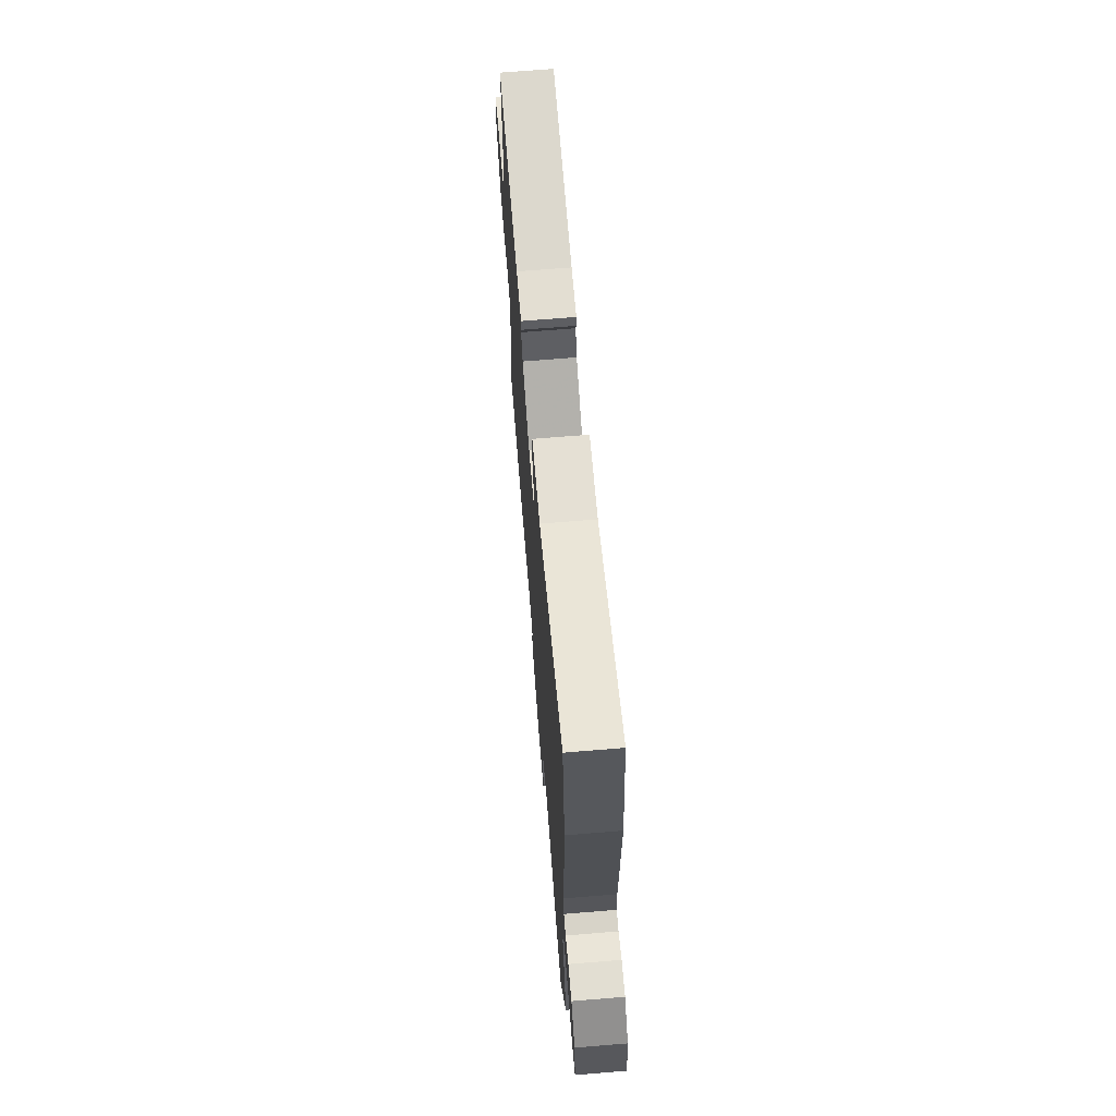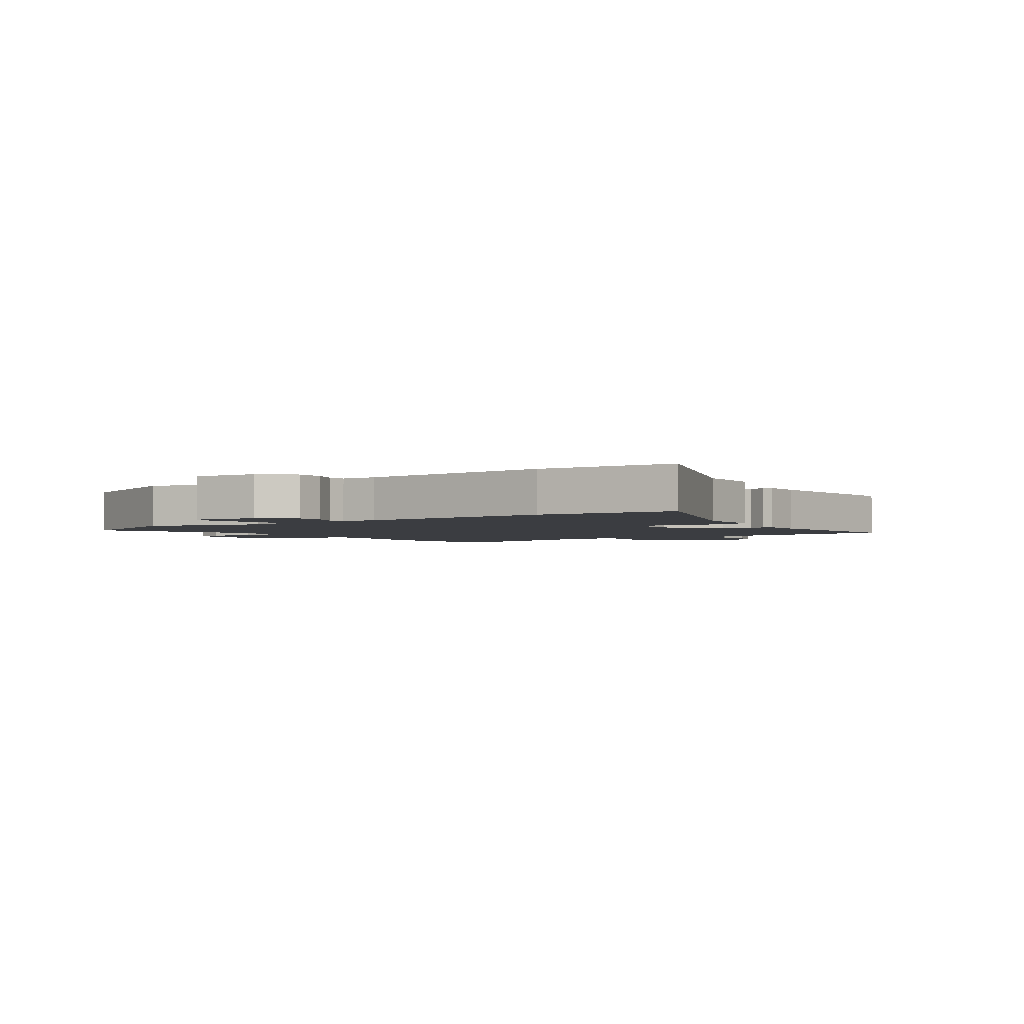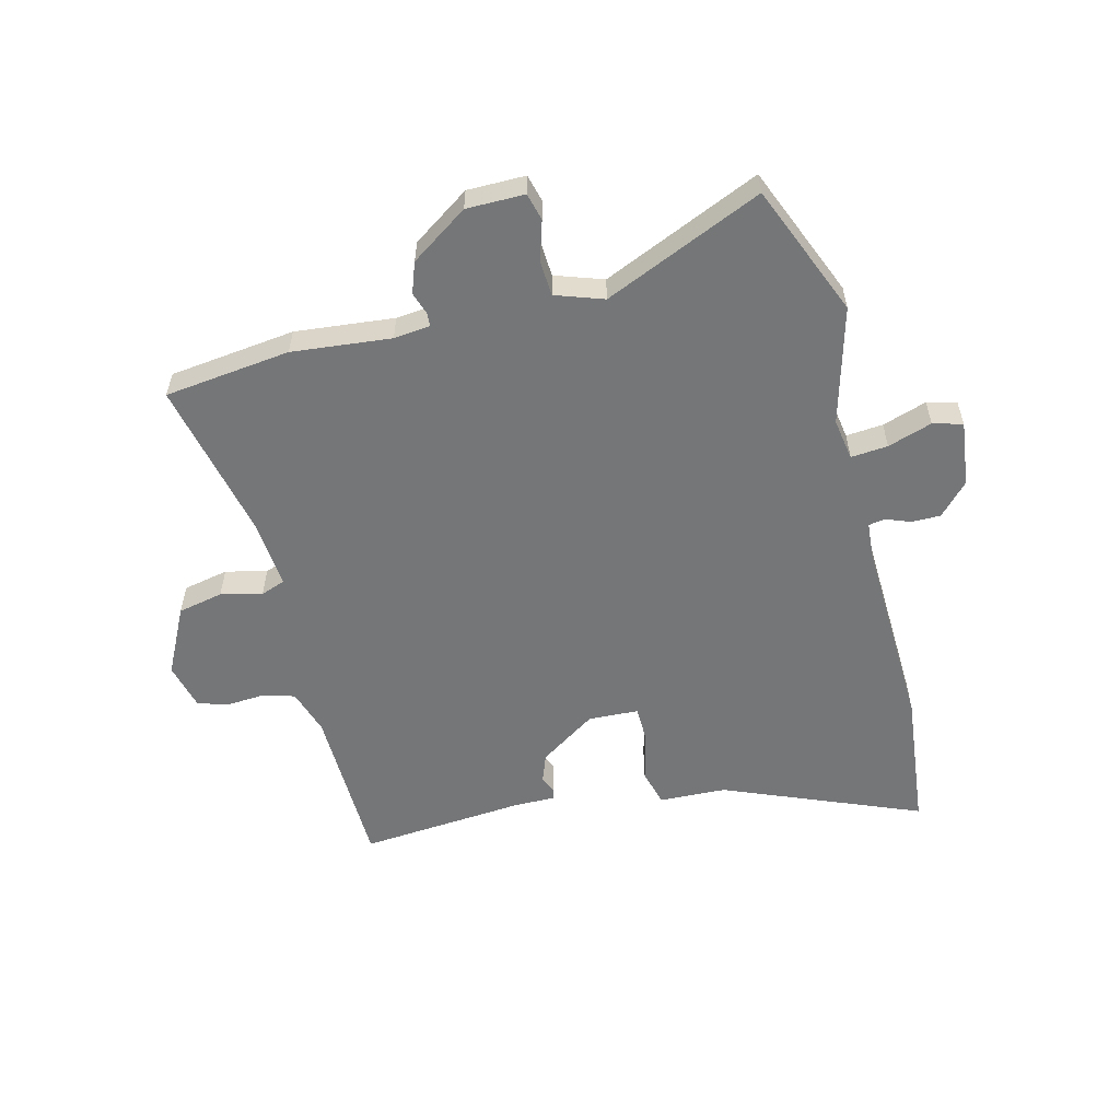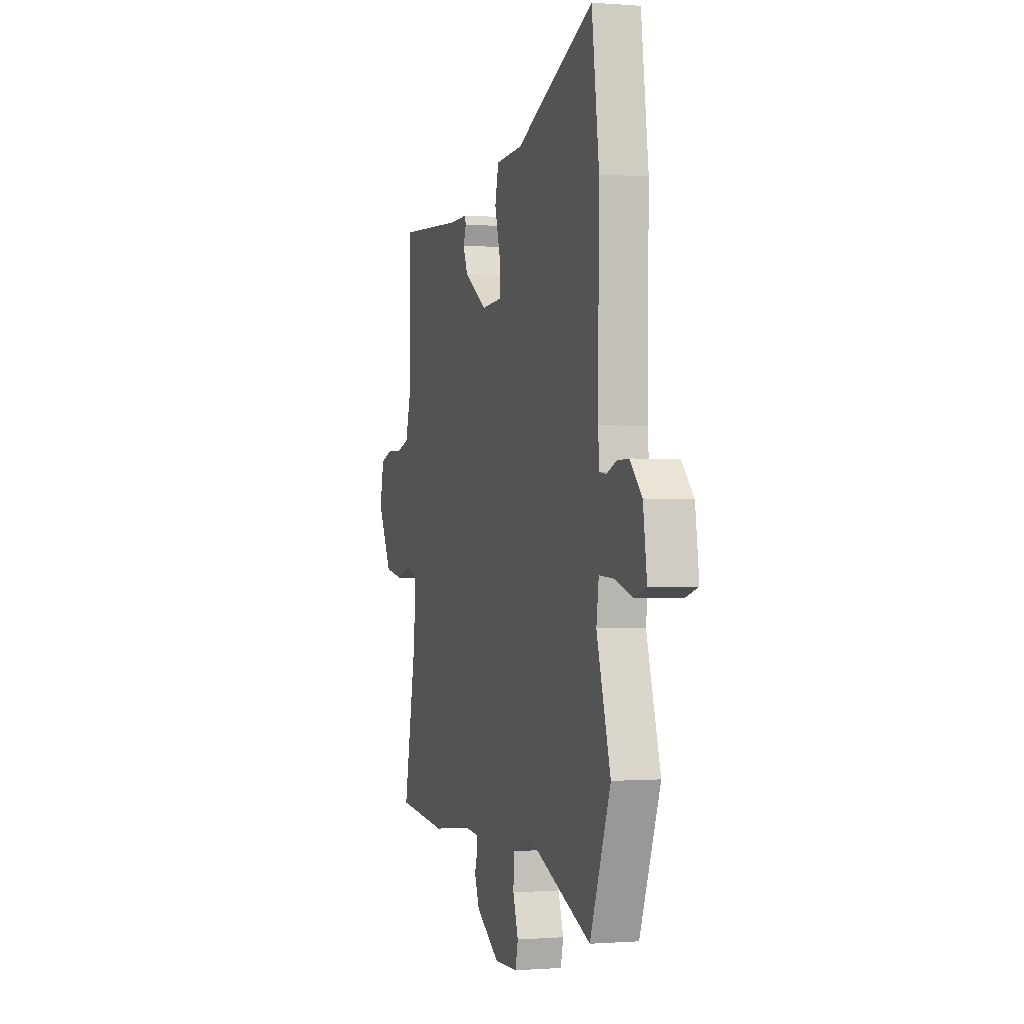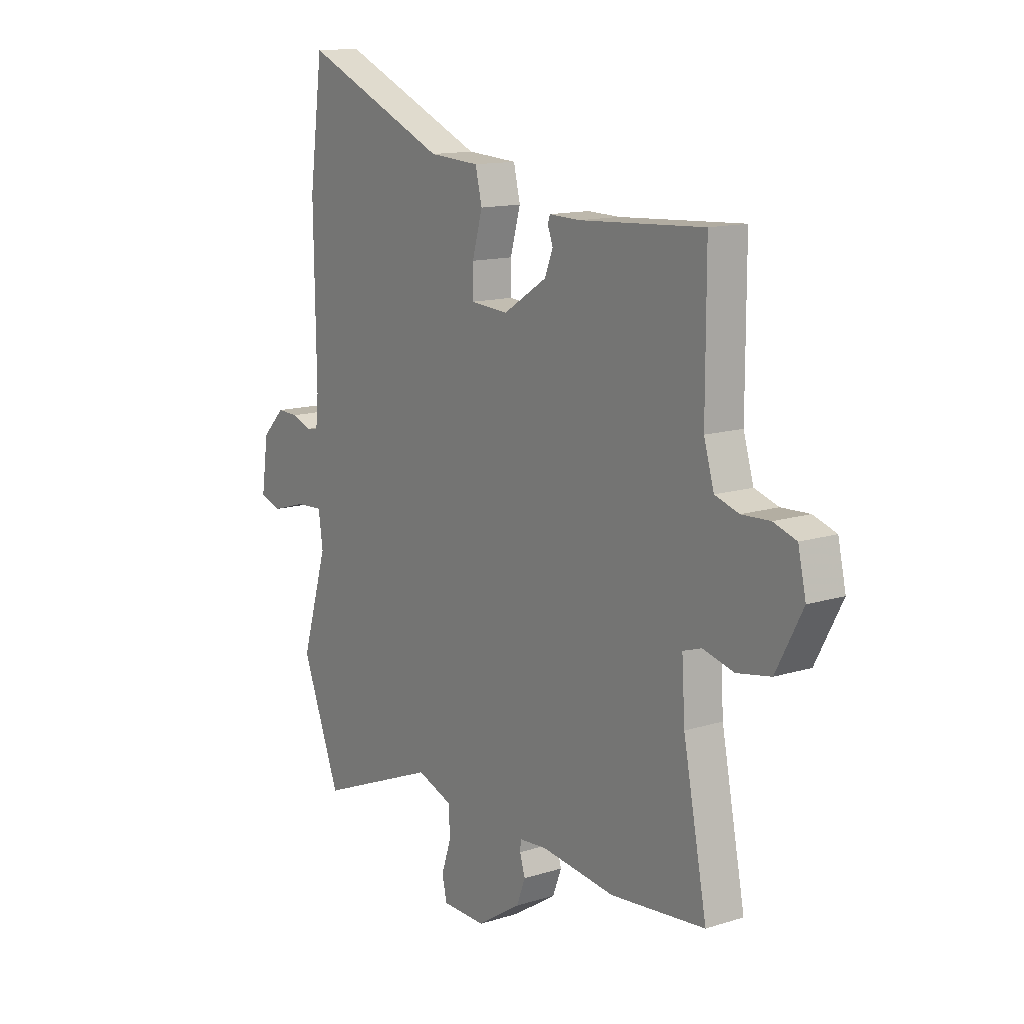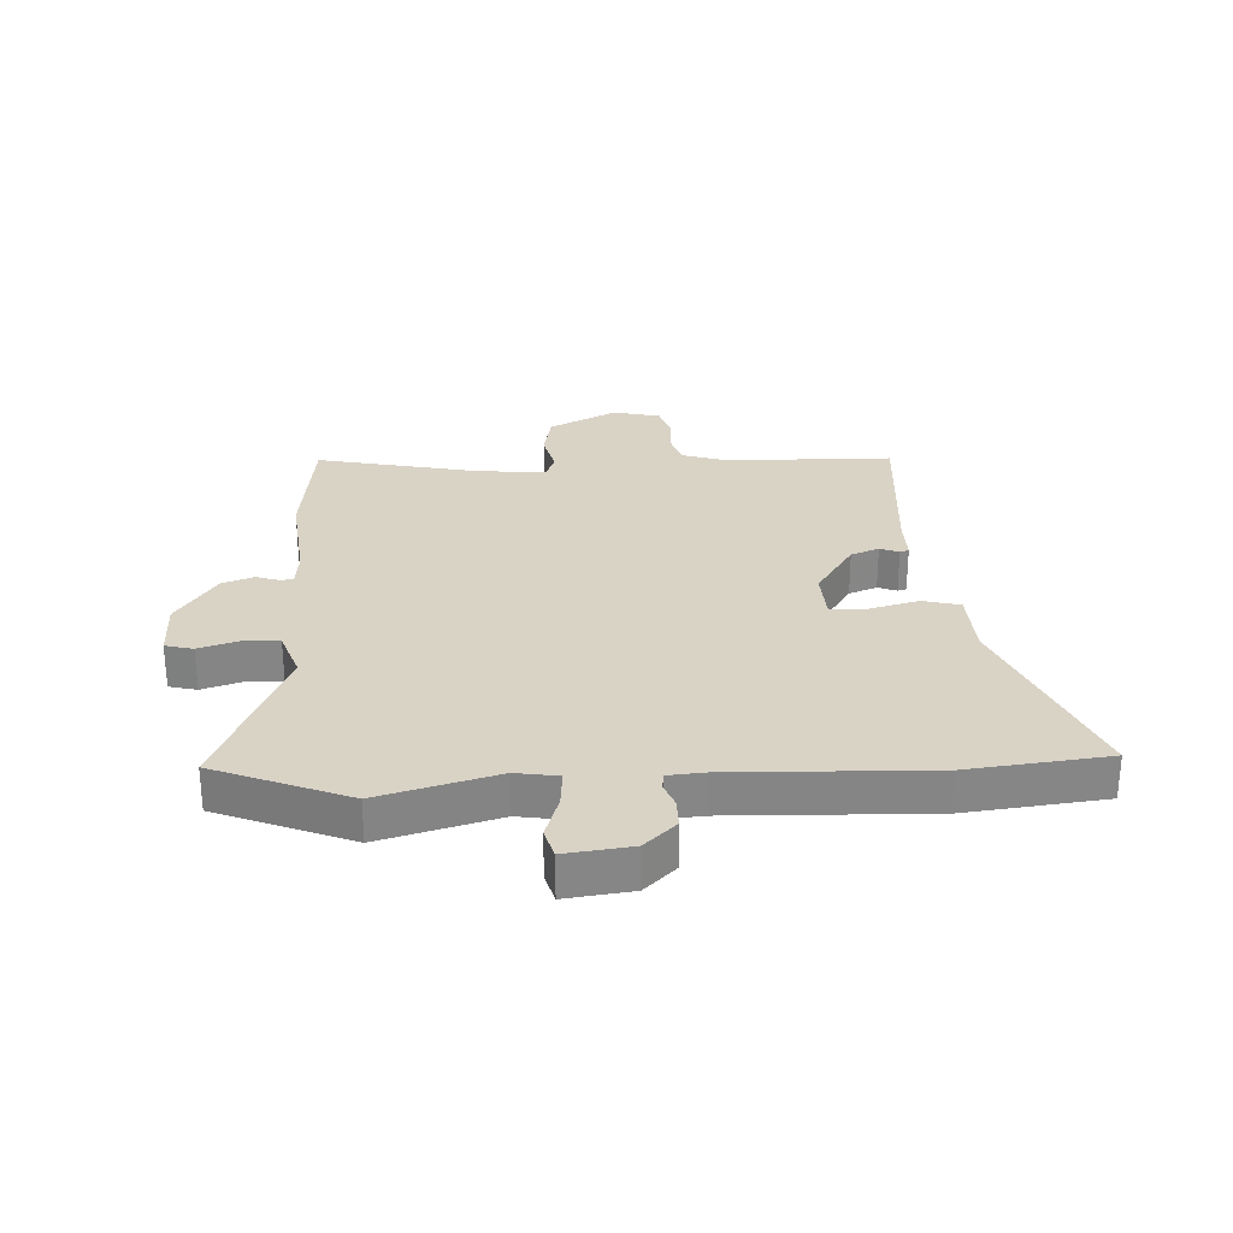
<metadata>
{"format":"obj","ext":"obj","renderer":"f3d","projection":"perspective","resolution":1024,"background":"white","views":[{"elev":69.1,"azim":-94.7,"up":"+Z"},{"elev":-2.6,"azim":-52.7,"up":"+Y"},{"elev":-56.7,"azim":-164.5,"up":"+Y"},{"elev":-0.6,"azim":-106.7,"up":"+Z"},{"elev":13.3,"azim":54.6,"up":"+Z"},{"elev":28.3,"azim":-91.8,"up":"+Y"}]}
</metadata>
<code>
v -0.468 0.07 -0.584
v -0.555 0.07 -0.358
v -0.496 0.07 -0.161
v -0.506 0.07 -0.09
v -0.569 0.07 -0.094
v -0.645 0.07 -0.117
v -0.695 0.07 -0.102
v -0.679 0.07 0.009
v -0.628 0.07 0.061
v -0.579 0.07 0.06
v -0.537 0.07 0.043
v -0.509 0.07 0.047
v -0.503 0.07 0.109
v -0.508 0.07 0.442
v -0.477 0.07 0.677
v -0.147 0.07 0.534
v -0.033 0.07 0.527
v -0.018 0.07 0.464
v -0.041 0.07 0.382
v -0.041 0.07 0.32
v 0.044 0.07 0.314
v 0.142 0.07 0.376
v 0.161 0.07 0.423
v 0.149 0.07 0.455
v 0.154 0.07 0.47
v 0.225 0.07 0.468
v 0.506 0.07 0.485
v 0.506 0.07 0.206
v 0.529 0.07 0.128
v 0.583 0.07 0.111
v 0.647 0.07 0.114
v 0.699 0.07 0.097
v 0.717 0.07 0.017
v 0.657 0.07 -0.096
v 0.58 0.07 -0.11
v 0.51 0.07 -0.092
v 0.468 0.07 -0.106
v 0.475 0.07 -0.22
v 0.529 0.07 -0.497
v 0.314 0.07 -0.518
v 0.146 0.07 -0.497
v 0.084 0.07 -0.502
v 0.082 0.07 -0.524
v 0.094 0.07 -0.563
v 0.074 0.07 -0.615
v -0.025 0.07 -0.679
v -0.124 0.07 -0.677
v -0.135 0.07 -0.63
v -0.113 0.07 -0.564
v -0.115 0.07 -0.503
v -0.196 0.07 -0.473
v -0.468 0 -0.584
v -0.555 0 -0.358
v -0.496 0 -0.161
v -0.506 0 -0.09
v -0.569 0 -0.094
v -0.645 0 -0.117
v -0.695 0 -0.102
v -0.679 0 0.009
v -0.628 0 0.061
v -0.579 0 0.06
v -0.537 0 0.043
v -0.509 0 0.047
v -0.503 0 0.109
v -0.508 0 0.442
v -0.477 0 0.677
v -0.147 0 0.534
v -0.033 0 0.527
v -0.018 0 0.464
v -0.041 0 0.382
v -0.041 0 0.32
v 0.044 0 0.314
v 0.142 0 0.376
v 0.161 0 0.423
v 0.149 0 0.455
v 0.154 0 0.47
v 0.225 0 0.468
v 0.506 0 0.485
v 0.506 0 0.206
v 0.529 0 0.128
v 0.583 0 0.111
v 0.647 0 0.114
v 0.699 0 0.097
v 0.717 0 0.017
v 0.657 0 -0.096
v 0.58 0 -0.11
v 0.51 0 -0.092
v 0.468 0 -0.106
v 0.475 0 -0.22
v 0.529 0 -0.497
v 0.314 0 -0.518
v 0.146 0 -0.497
v 0.084 0 -0.502
v 0.082 0 -0.524
v 0.094 0 -0.563
v 0.074 0 -0.615
v -0.025 0 -0.679
v -0.124 0 -0.677
v -0.135 0 -0.63
v -0.113 0 -0.564
v -0.115 0 -0.503
v -0.196 0 -0.473
f 47 48 49
f 46 47 49
f 45 46 49
f 44 45 49
f 43 44 49
f 42 43 49 50
f 41 42 50 51
f 38 39 40 41
f 37 38 41 51
f 34 35 36
f 33 34 36
f 32 33 36
f 31 32 36
f 30 31 36
f 29 30 36 37
f 1 2 3
f 51 1 3
f 37 51 3
f 29 37 3
f 28 29 3
f 23 24 25 26
f 26 27 28
f 23 26 28
f 22 23 28
f 16 17 18 19
f 16 19 20
f 15 16 20
f 14 15 20
f 13 14 20
f 12 13 20 21
f 9 10 11
f 8 9 11
f 7 8 11
f 6 7 11
f 5 6 11
f 4 5 11 12
f 28 3 4
f 22 28 4
f 21 22 4
f 4 12 21
f 100 99 98
f 100 98 97
f 100 97 96
f 100 96 95
f 100 95 94
f 101 100 94 93
f 102 101 93 92
f 92 91 90 89
f 102 92 89 88
f 87 86 85
f 87 85 84
f 87 84 83
f 87 83 82
f 87 82 81
f 88 87 81 80
f 54 53 52
f 54 52 102
f 54 102 88
f 54 88 80
f 54 80 79
f 77 76 75 74
f 79 78 77
f 79 77 74
f 79 74 73
f 70 69 68 67
f 71 70 67
f 71 67 66
f 71 66 65
f 71 65 64
f 72 71 64 63
f 62 61 60
f 62 60 59
f 62 59 58
f 62 58 57
f 62 57 56
f 63 62 56 55
f 55 54 79
f 55 79 73
f 55 73 72
f 72 63 55
f 1 52 53 2
f 2 53 54 3
f 3 54 55 4
f 4 55 56 5
f 5 56 57 6
f 6 57 58 7
f 7 58 59 8
f 8 59 60 9
f 9 60 61 10
f 10 61 62 11
f 11 62 63 12
f 12 63 64 13
f 13 64 65 14
f 14 65 66 15
f 15 66 67 16
f 16 67 68 17
f 17 68 69 18
f 18 69 70 19
f 19 70 71 20
f 20 71 72 21
f 21 72 73 22
f 22 73 74 23
f 23 74 75 24
f 24 75 76 25
f 25 76 77 26
f 26 77 78 27
f 27 78 79 28
f 28 79 80 29
f 29 80 81 30
f 30 81 82 31
f 31 82 83 32
f 32 83 84 33
f 33 84 85 34
f 34 85 86 35
f 35 86 87 36
f 36 87 88 37
f 37 88 89 38
f 38 89 90 39
f 39 90 91 40
f 40 91 92 41
f 41 92 93 42
f 42 93 94 43
f 43 94 95 44
f 44 95 96 45
f 45 96 97 46
f 46 97 98 47
f 47 98 99 48
f 48 99 100 49
f 49 100 101 50
f 50 101 102 51
f 51 102 52 1

</code>
